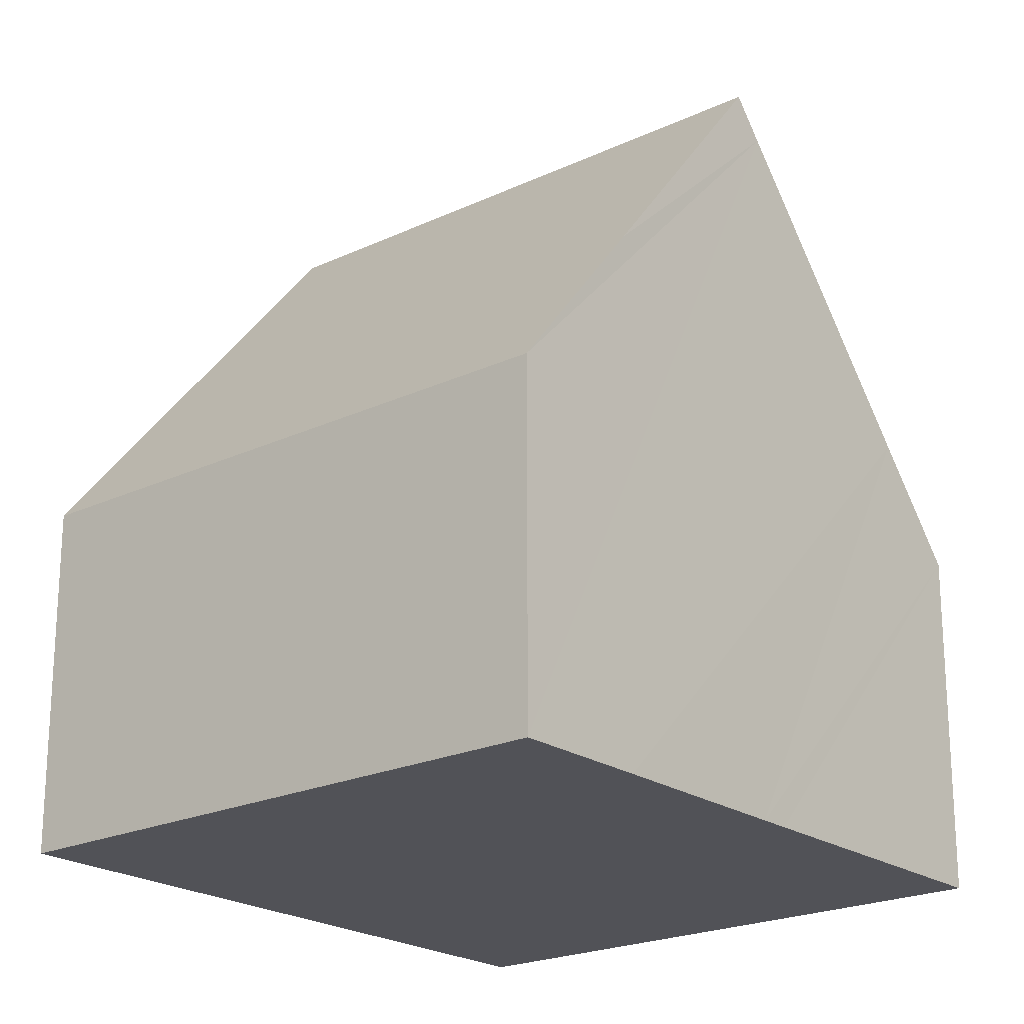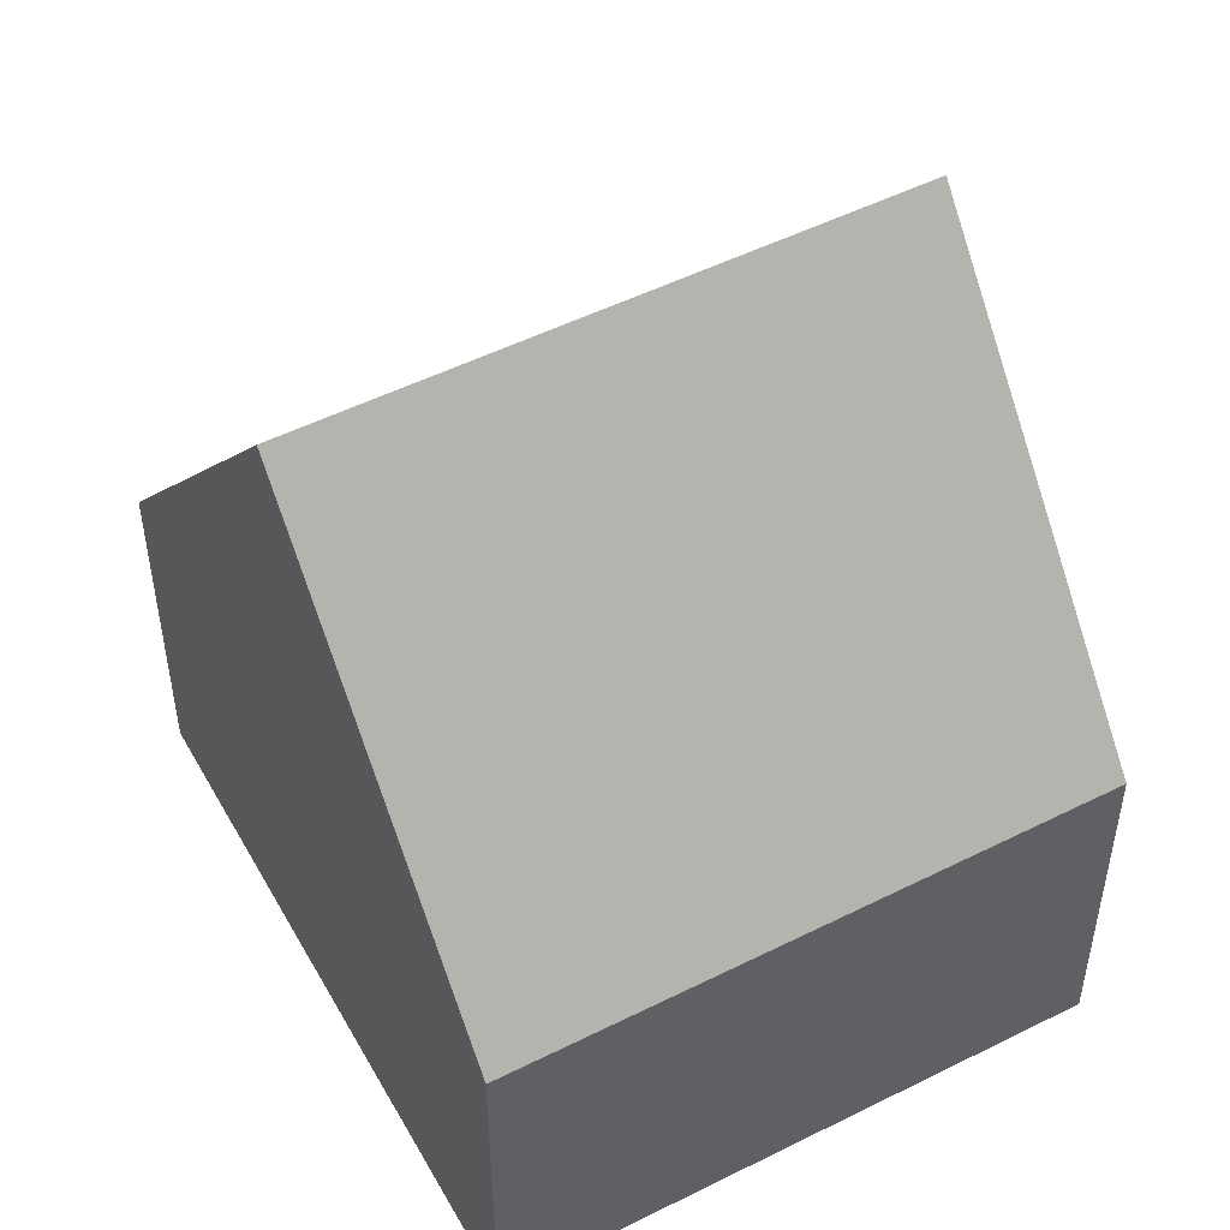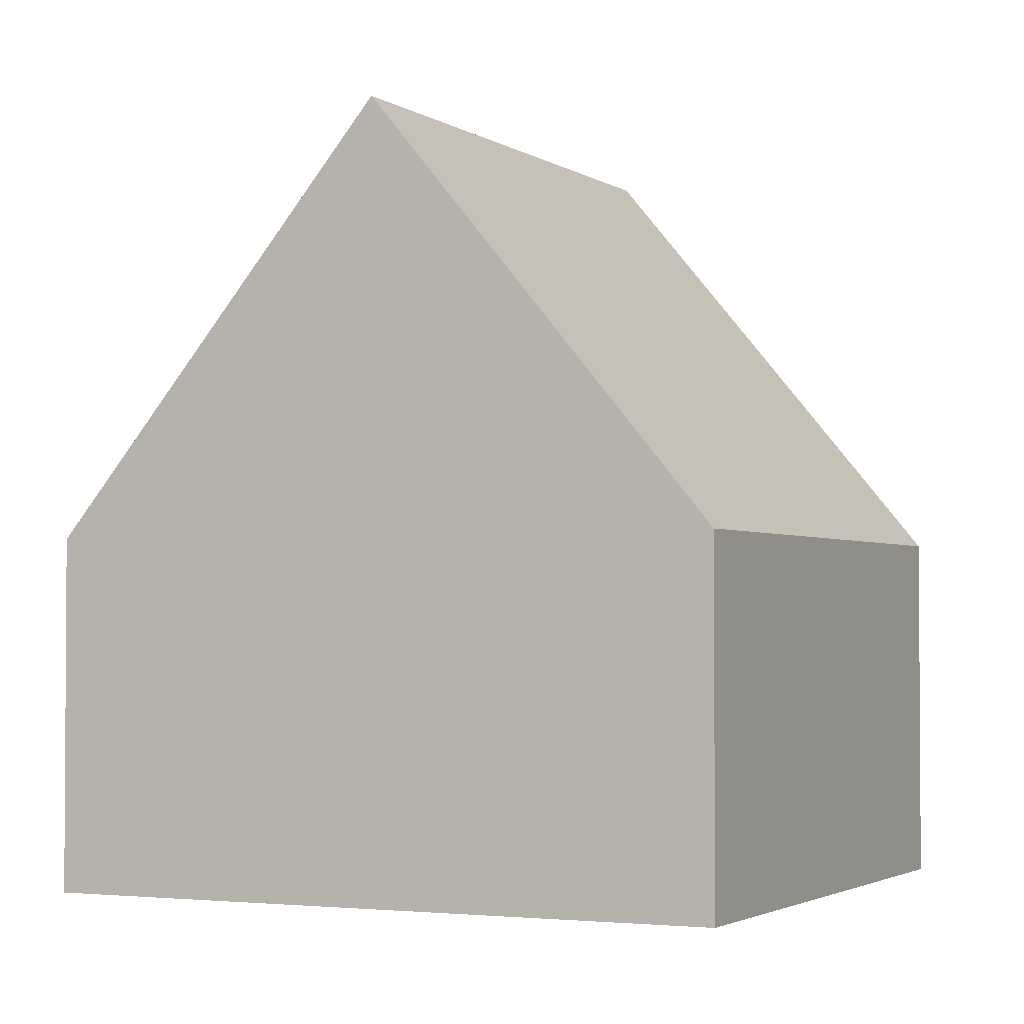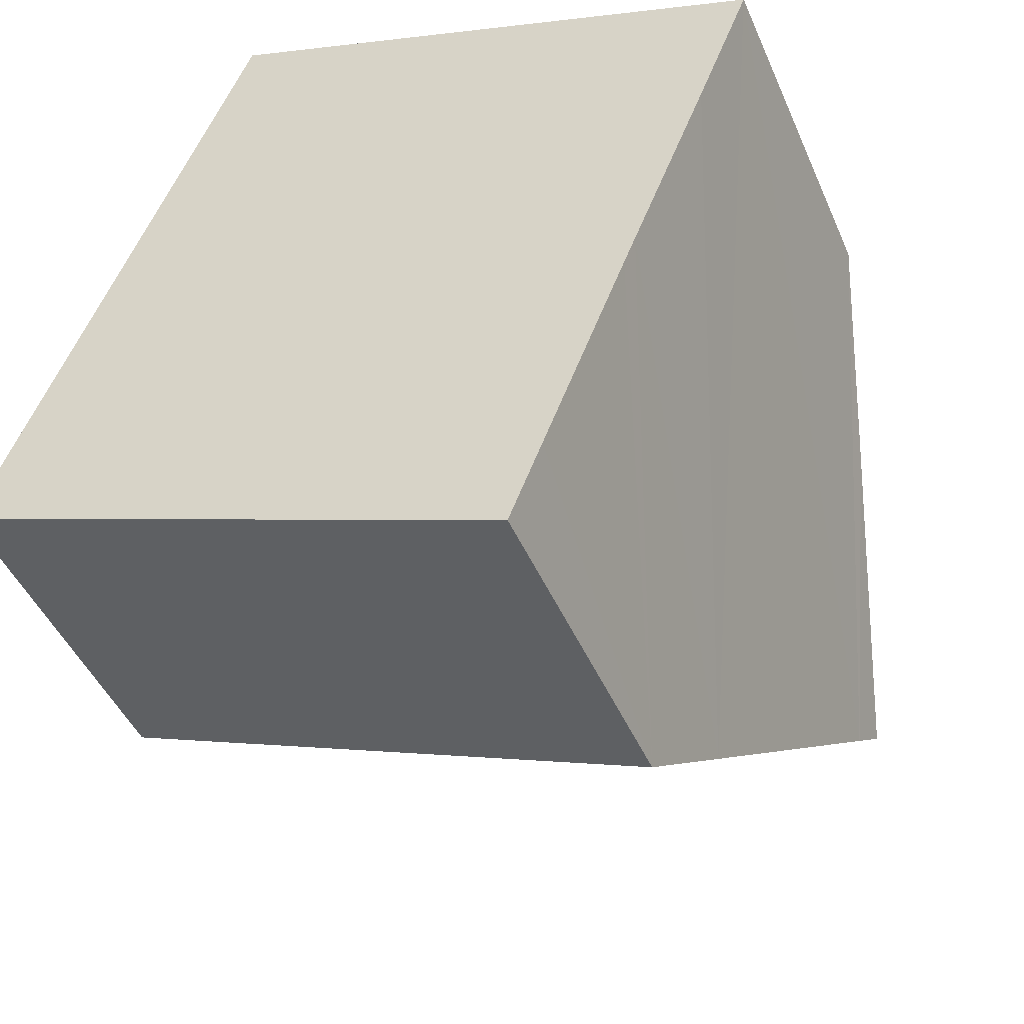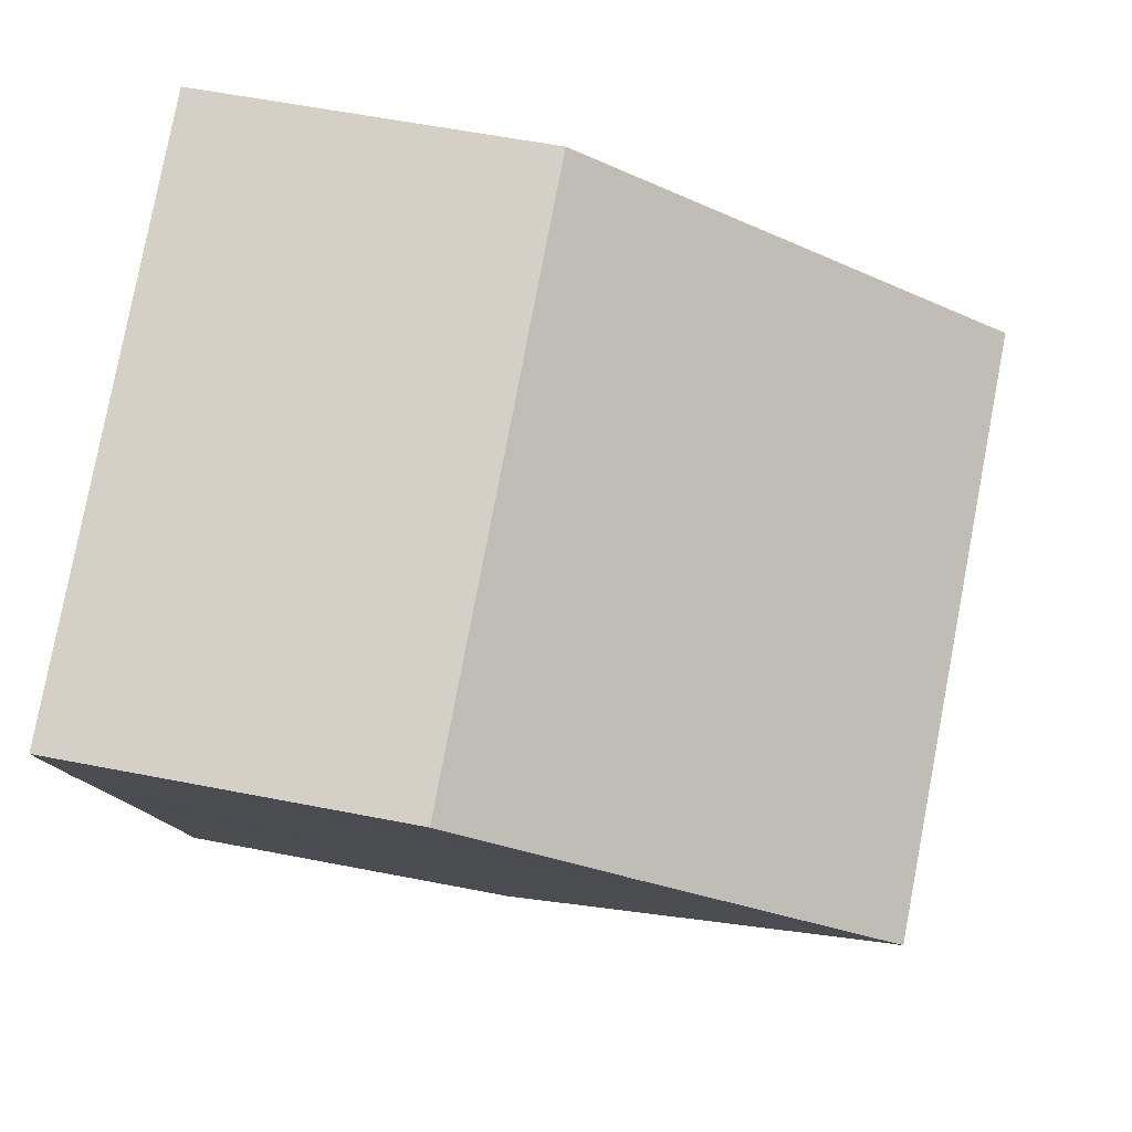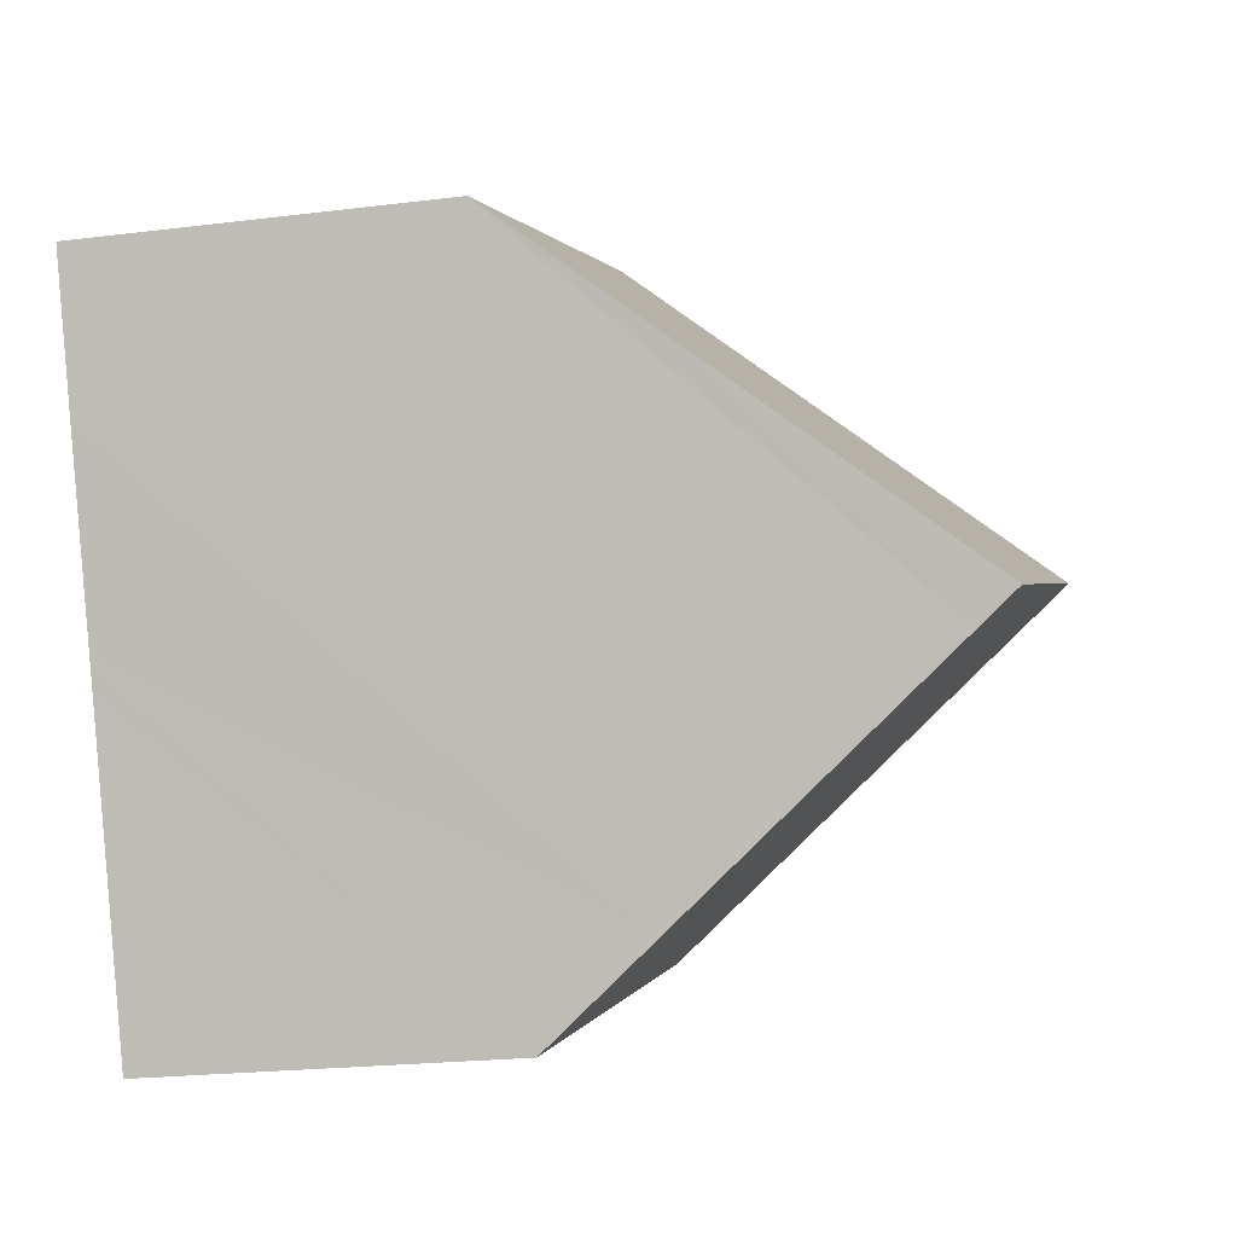
<metadata>
{"format":"obj","ext":"obj","renderer":"f3d","projection":"perspective","resolution":1024,"background":"white","views":[{"elev":-21.6,"azim":61.3,"up":"+Y"},{"elev":51.1,"azim":-7.1,"up":"+Y"},{"elev":-2.4,"azim":-42.6,"up":"+Y"},{"elev":-45.7,"azim":22.6,"up":"+Z"},{"elev":57.3,"azim":101.6,"up":"+Z"},{"elev":-21.3,"azim":102.6,"up":"+Z"}]}
</metadata>
<code>
v  11.6 7.9 4.325
v  3.834 5.296 9.719
v  12.39 5.296 6.342
v  1.917 11.57 4.859
v  10.46 11.57 1.488
v  0 5.297 3.243e-16
v  9.04 6.919 -2.114
v  8.544 5.296 -3.371
v  10.29 11 1.046
v  0 0 0
v  8.544 2.064e-16 -3.371
v  1.917 -2.975e-16 4.859
v  3.834 -5.951e-16 9.719
v  12.39 -3.883e-16 6.342
v  11.6 -2.648e-16 4.325
v  10.46 -9.111e-17 1.488
v  10.29 -6.405e-17 1.046
v  9.04 1.294e-16 -2.114
g defaultobject
f 1 2 3
f 2 1 4
f 4 1 5
f 6 7 8
f 7 6 9
f 9 6 5
f 5 6 4
f 8 10 6
f 10 8 11
f 6 2 4
f 2 6 10
f 2 10 12
f 2 12 13
f 13 3 2
f 3 13 14
f 1 9 5
f 9 1 3
f 9 3 14
f 9 14 7
f 7 14 15
f 7 15 16
f 7 16 8
f 8 16 17
f 8 17 18
f 8 18 11
f 12 14 13
f 14 12 10
f 14 10 17
f 17 10 11
f 14 17 16
f 14 16 15
f 17 11 18

</code>
